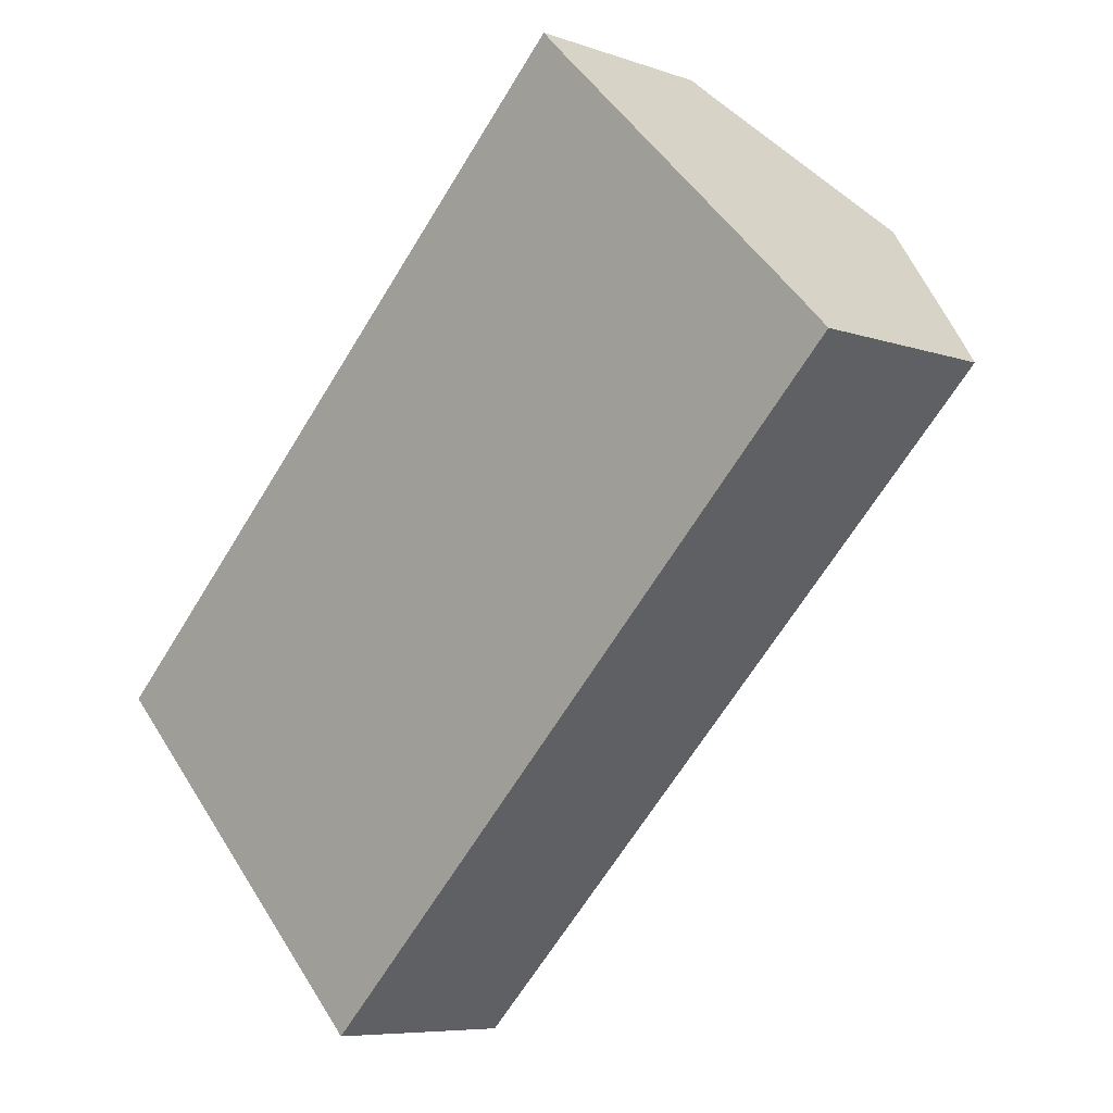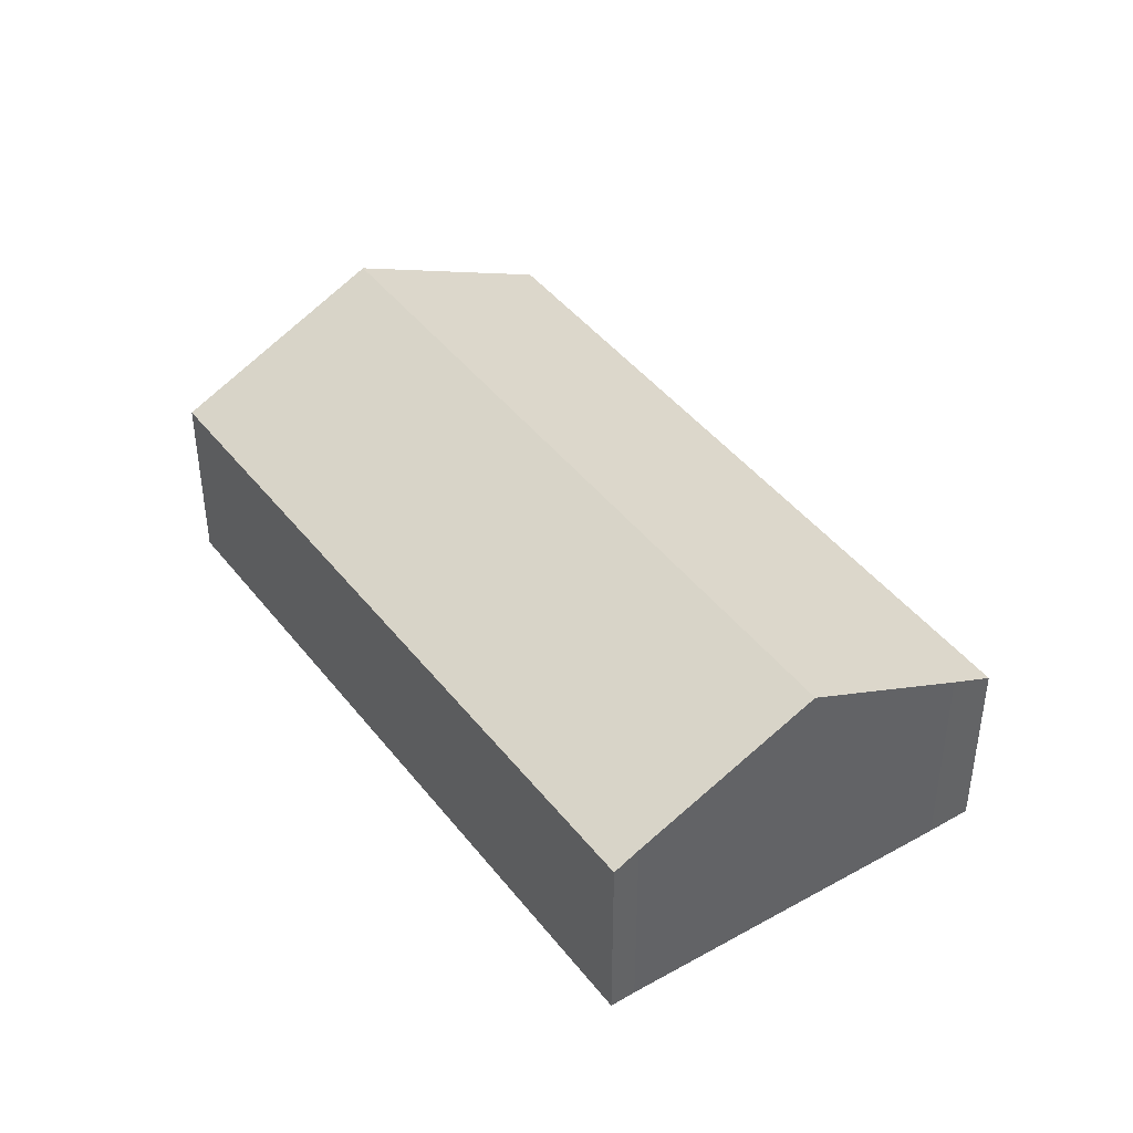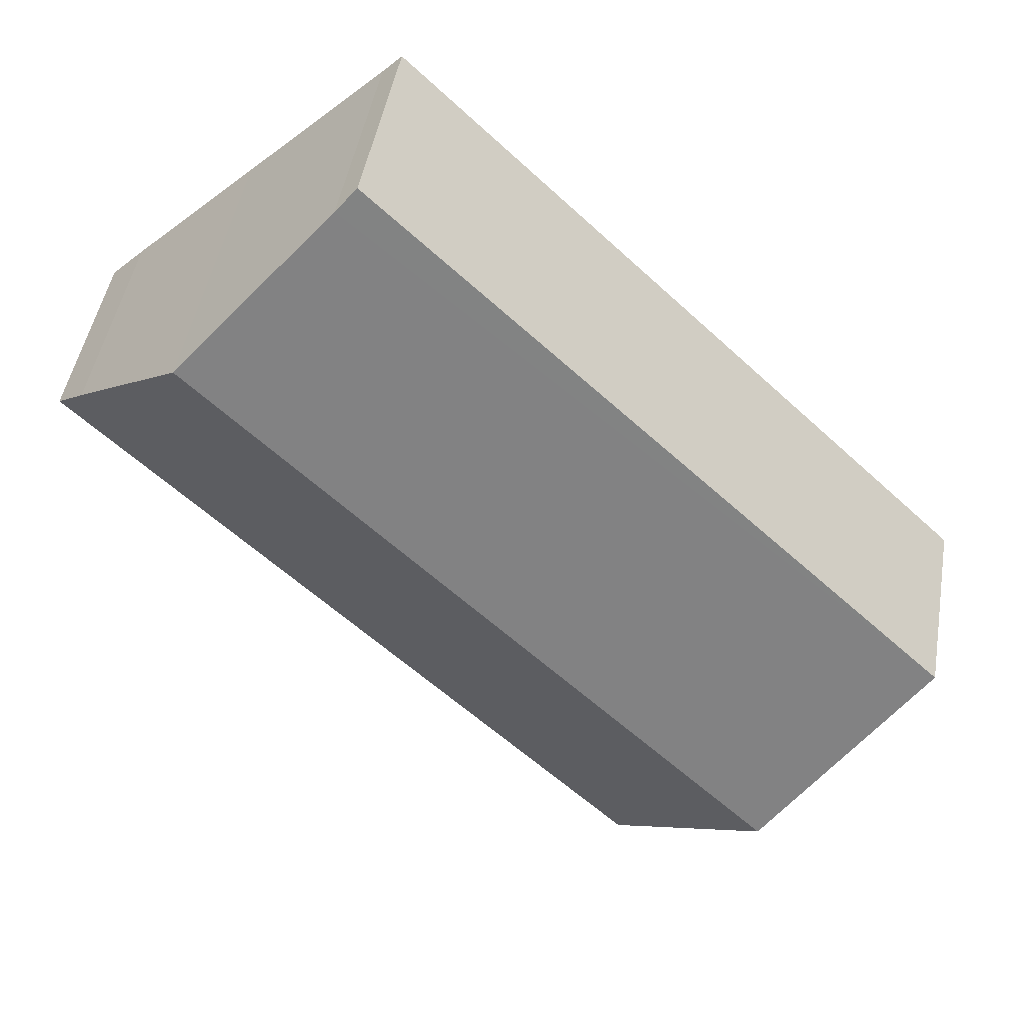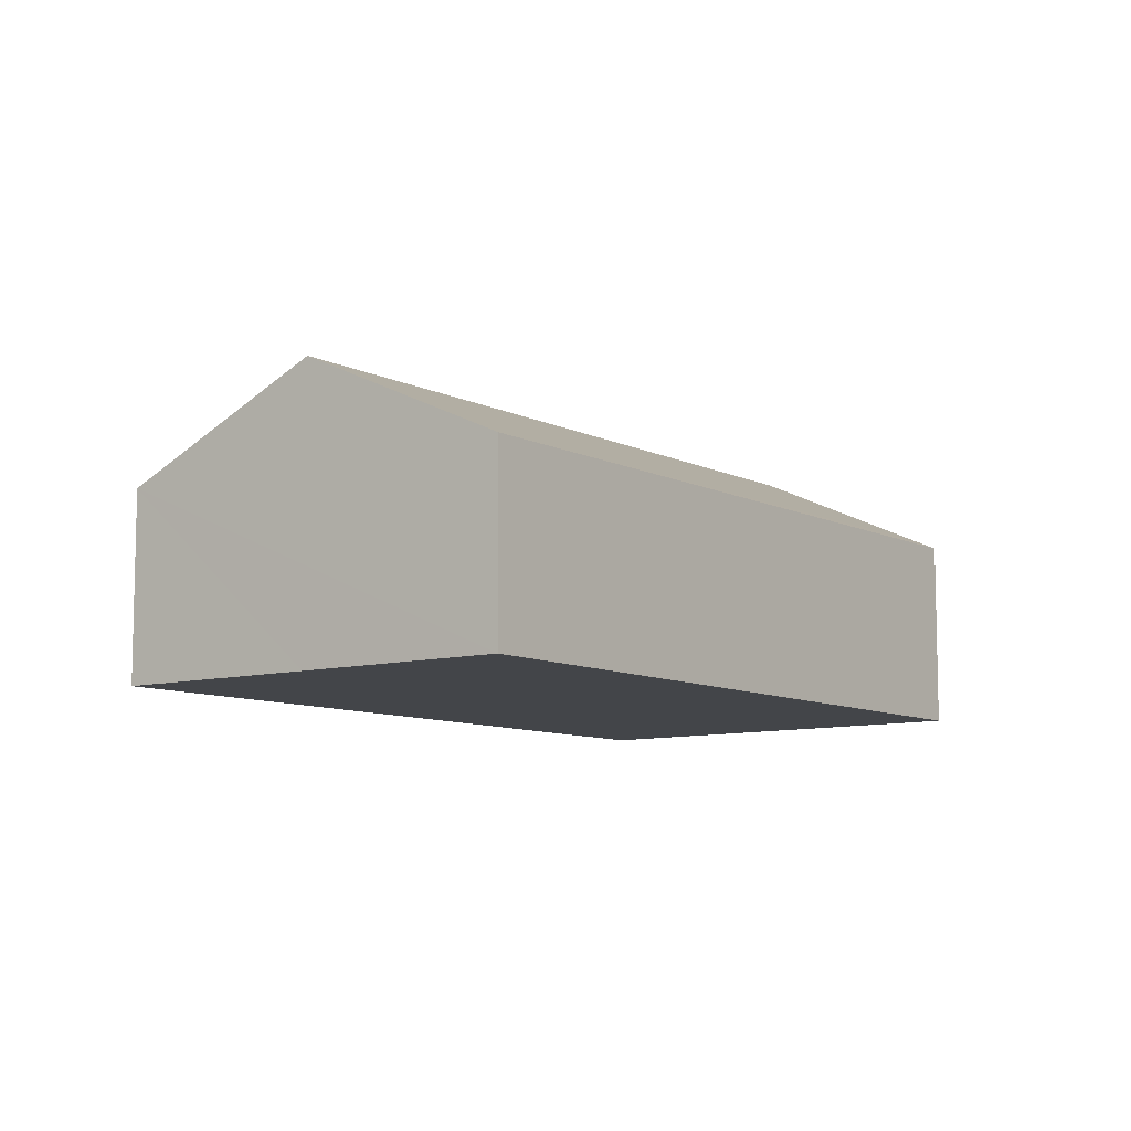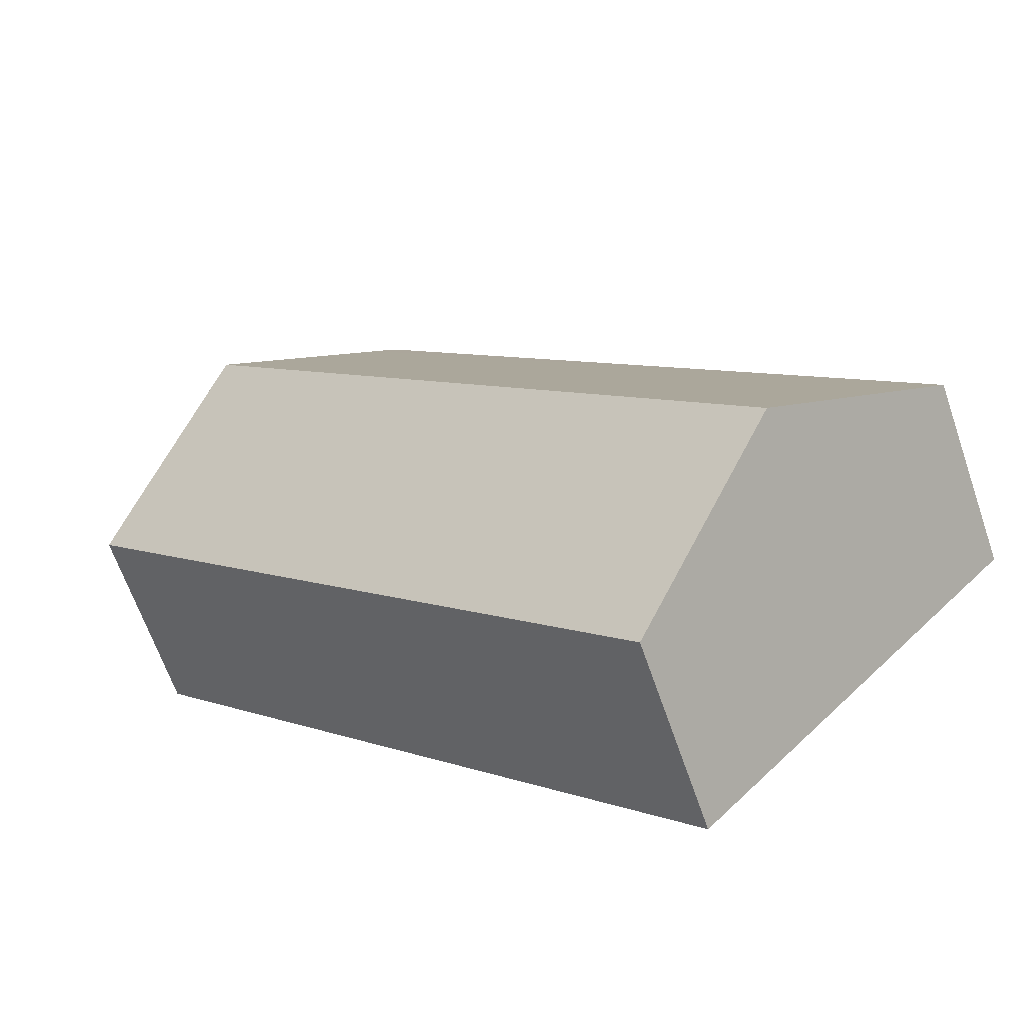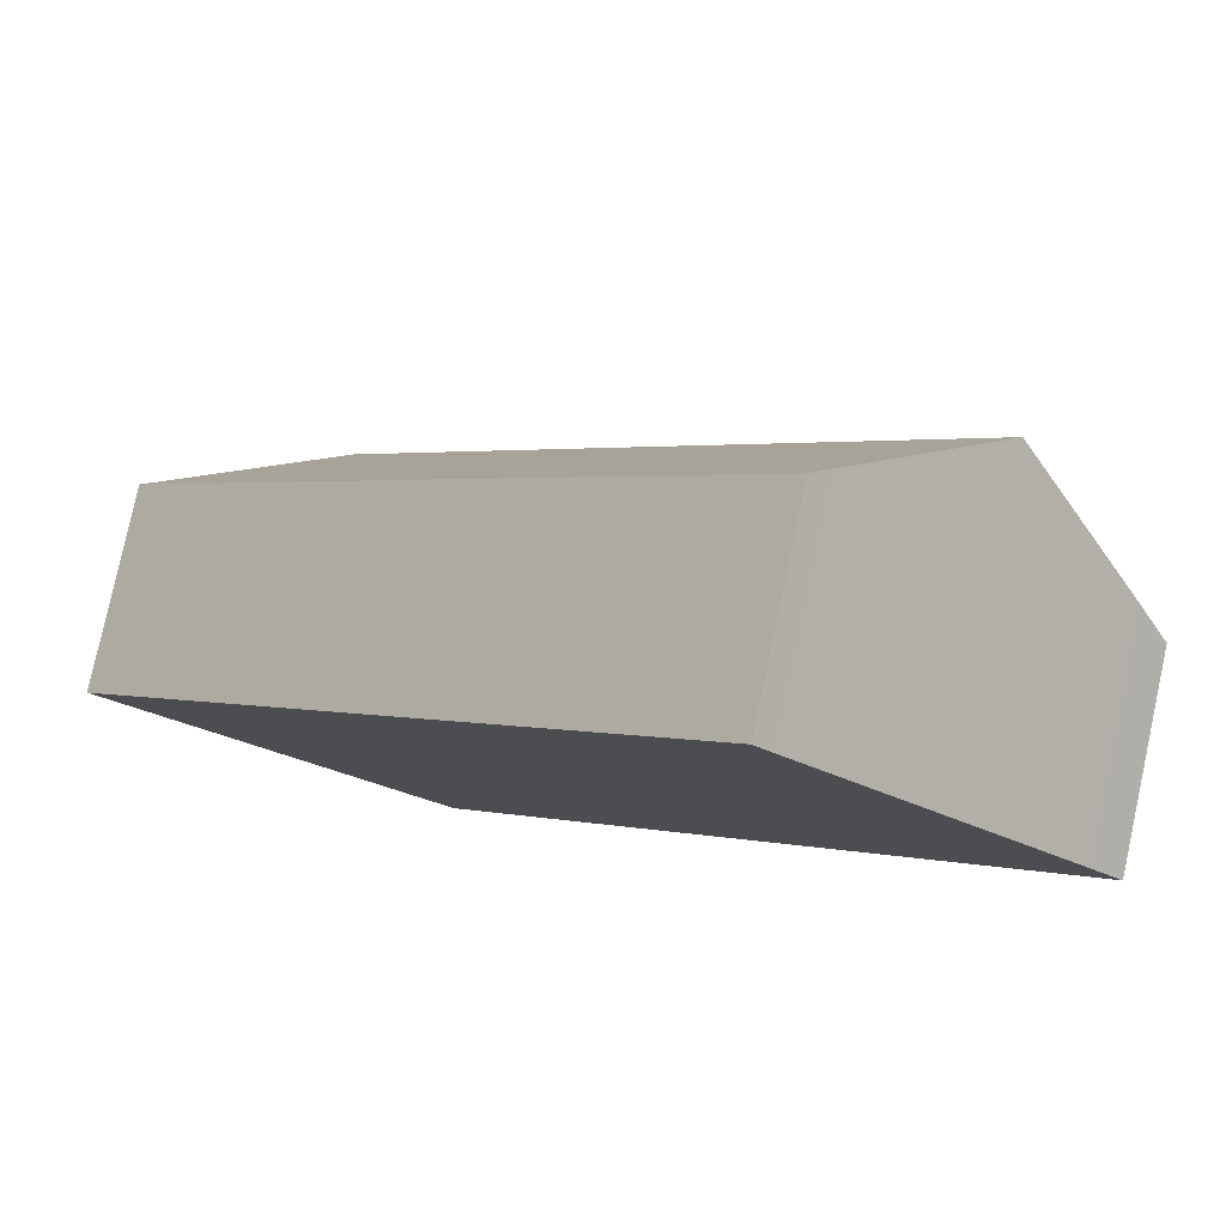
<metadata>
{"format":"obj","ext":"obj","renderer":"f3d","projection":"perspective","resolution":1024,"background":"white","views":[{"elev":-7.1,"azim":44.5,"up":"+Z"},{"elev":42.7,"azim":11.0,"up":"+Y"},{"elev":46.6,"azim":-170.3,"up":"+Z"},{"elev":-8.9,"azim":-97.7,"up":"+Y"},{"elev":-64.8,"azim":-161.0,"up":"+Z"},{"elev":79.8,"azim":12.2,"up":"+Z"}]}
</metadata>
<code>
v  0 2.179 1.334e-16
v  8.239 3.33 4.57
v  1.791 3.33 -1.835
v  6.688 2.353 6.099
v  6.474 2.215 6.318
v  3.553 2.198 -3.641
v  9.655 2.438 3.175
v  10.03 2.198 2.794
v  6.474 -3.869e-16 6.318
v  0 0 0
v  6.688 -3.735e-16 6.099
v  8.239 -2.798e-16 4.57
v  9.655 -1.944e-16 3.175
v  10.03 -1.711e-16 2.794
v  3.553 2.229e-16 -3.641
v  1.791 1.124e-16 -1.835
g defaultobject
f 1 2 3
f 2 1 4
f 4 1 5
f 6 7 8
f 7 6 2
f 2 6 3
f 1 9 5
f 9 1 10
f 5 11 4
f 11 5 9
f 11 2 4
f 2 11 12
f 2 12 7
f 7 12 13
f 7 13 8
f 8 13 14
f 14 6 8
f 6 14 15
f 3 10 1
f 10 3 6
f 10 6 16
f 16 6 15
f 13 15 14
f 15 13 16
f 16 13 12
f 16 12 11
f 16 11 10
f 10 11 9

</code>
